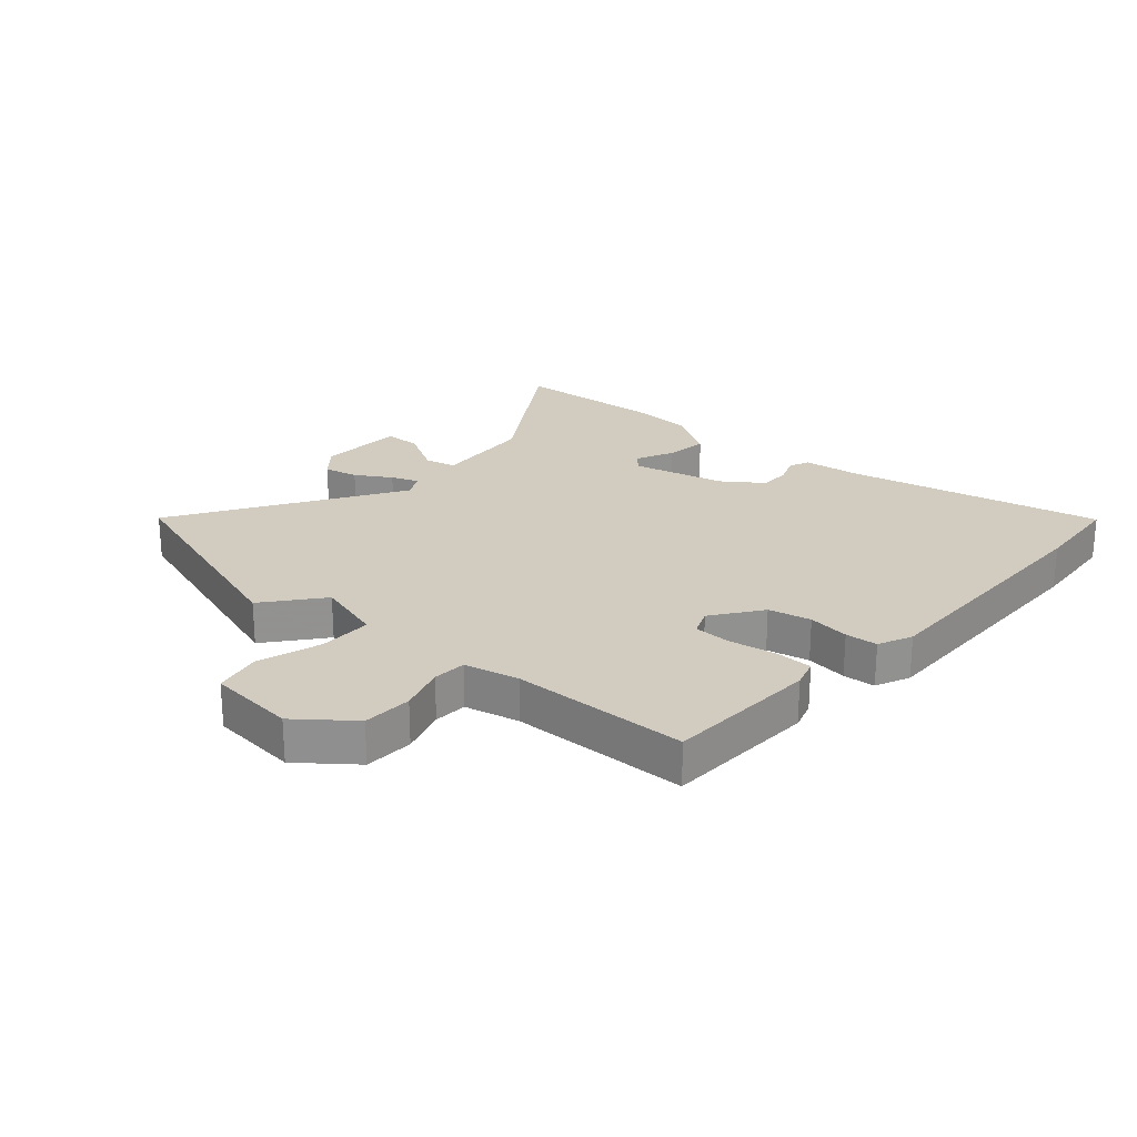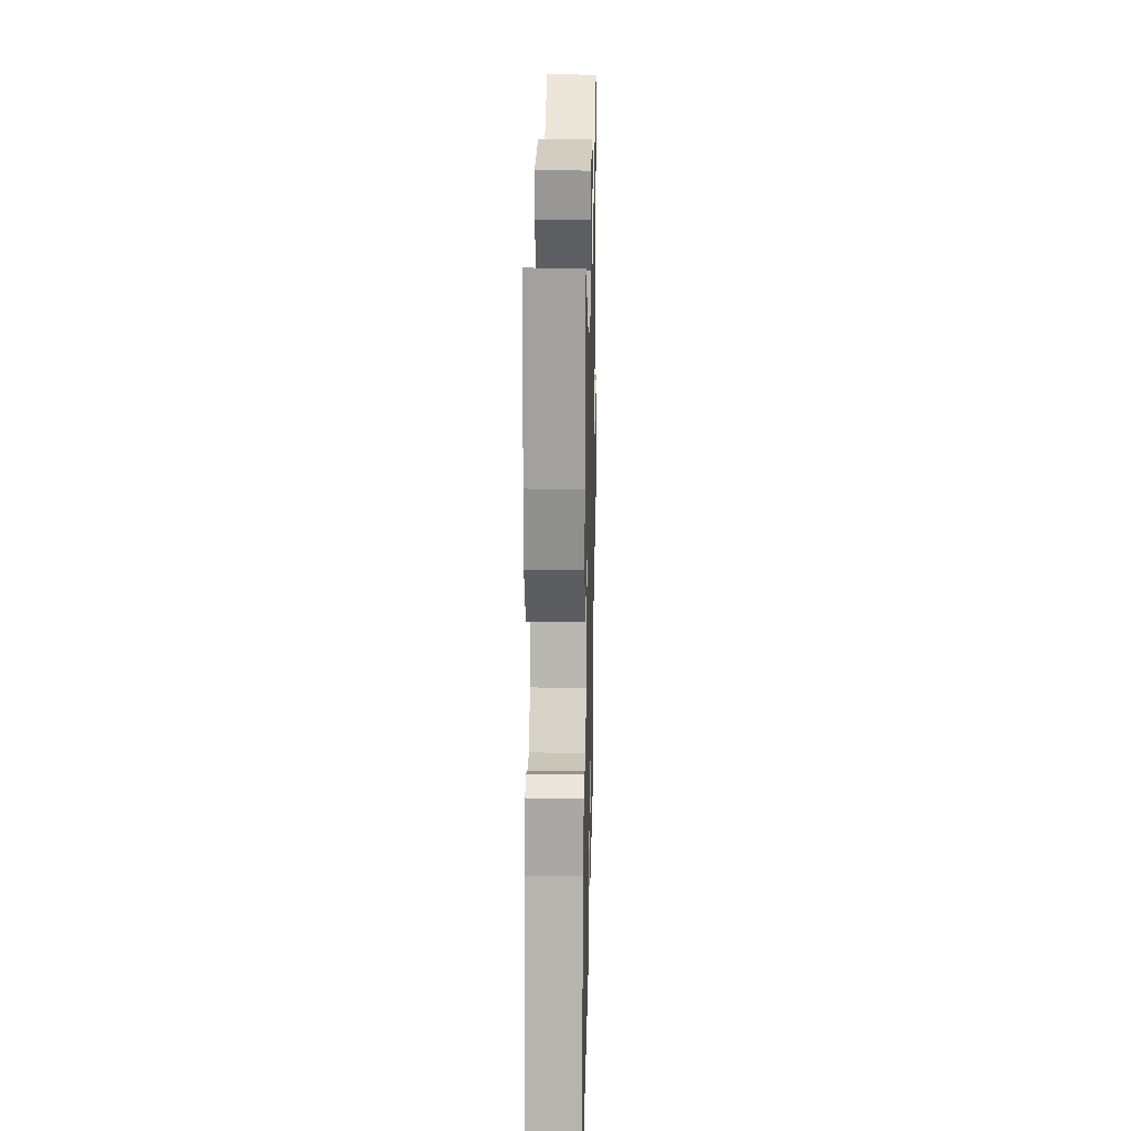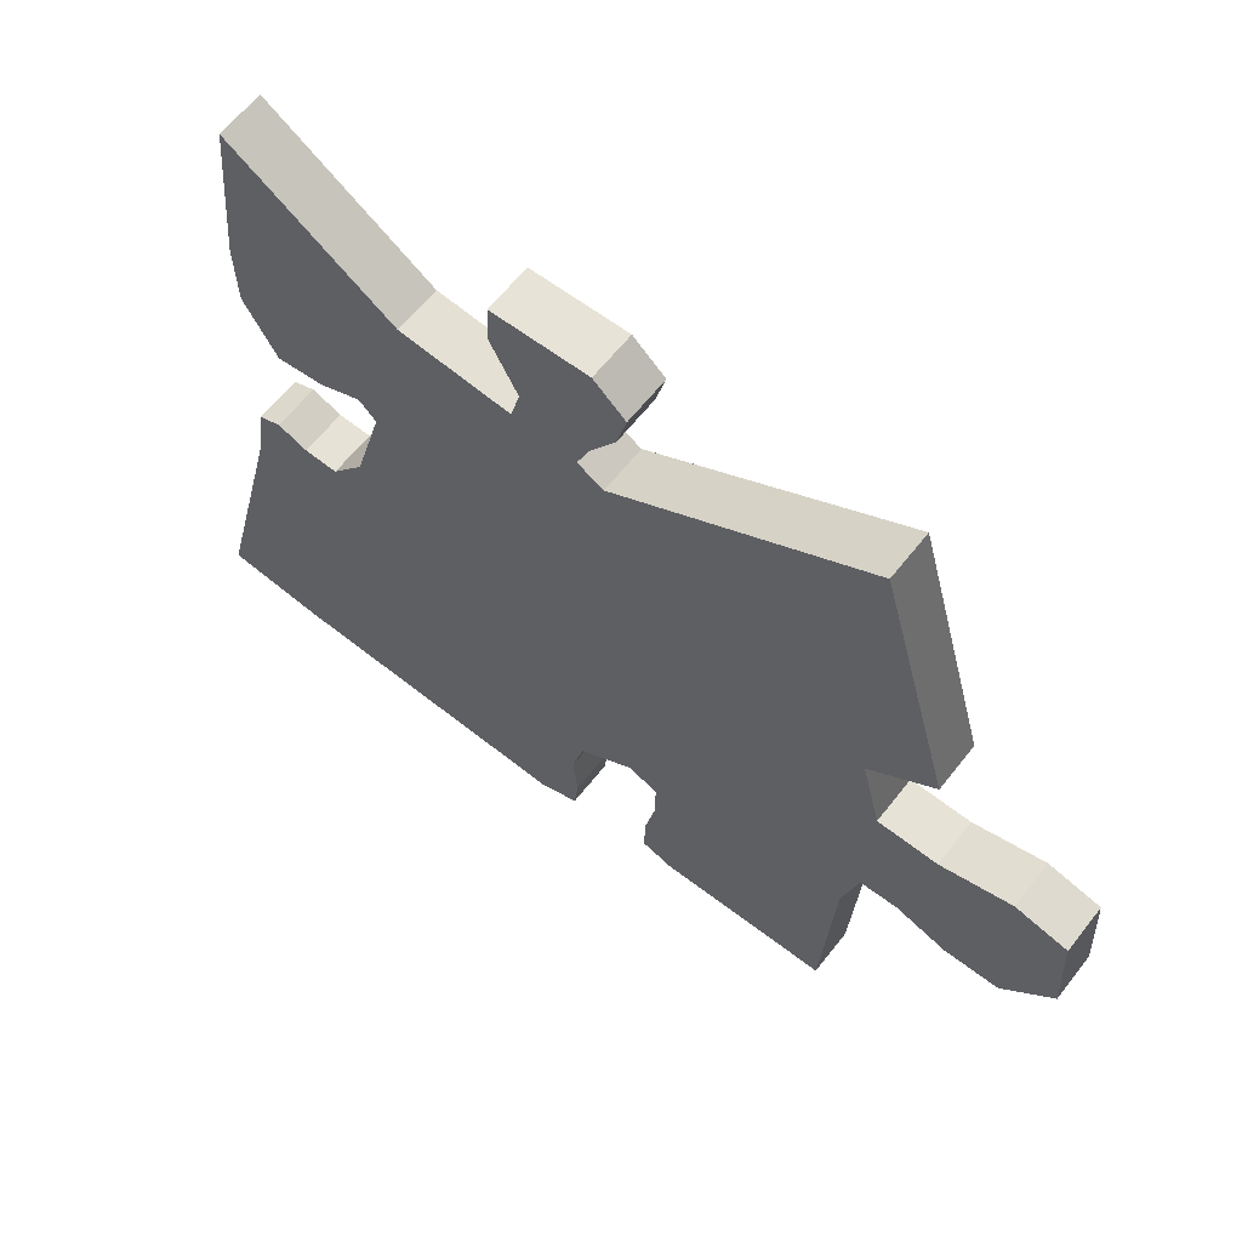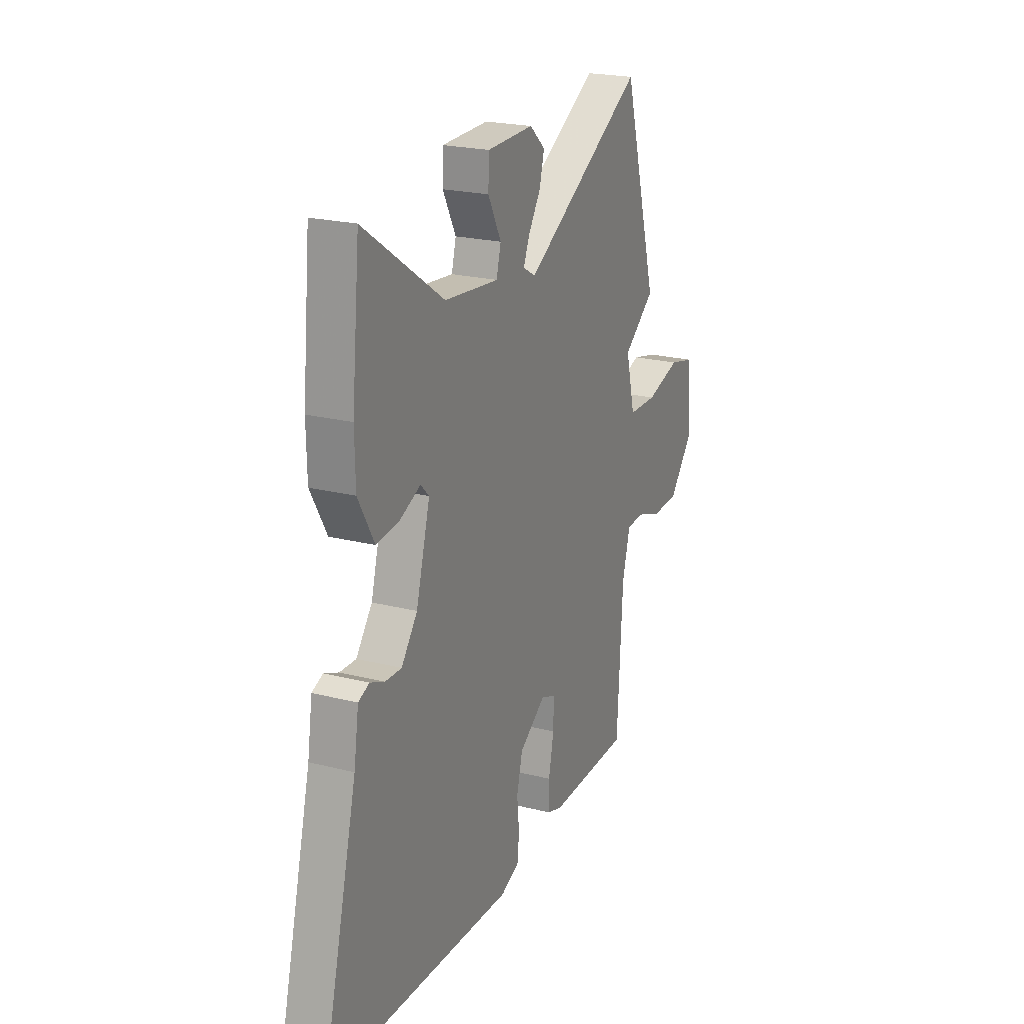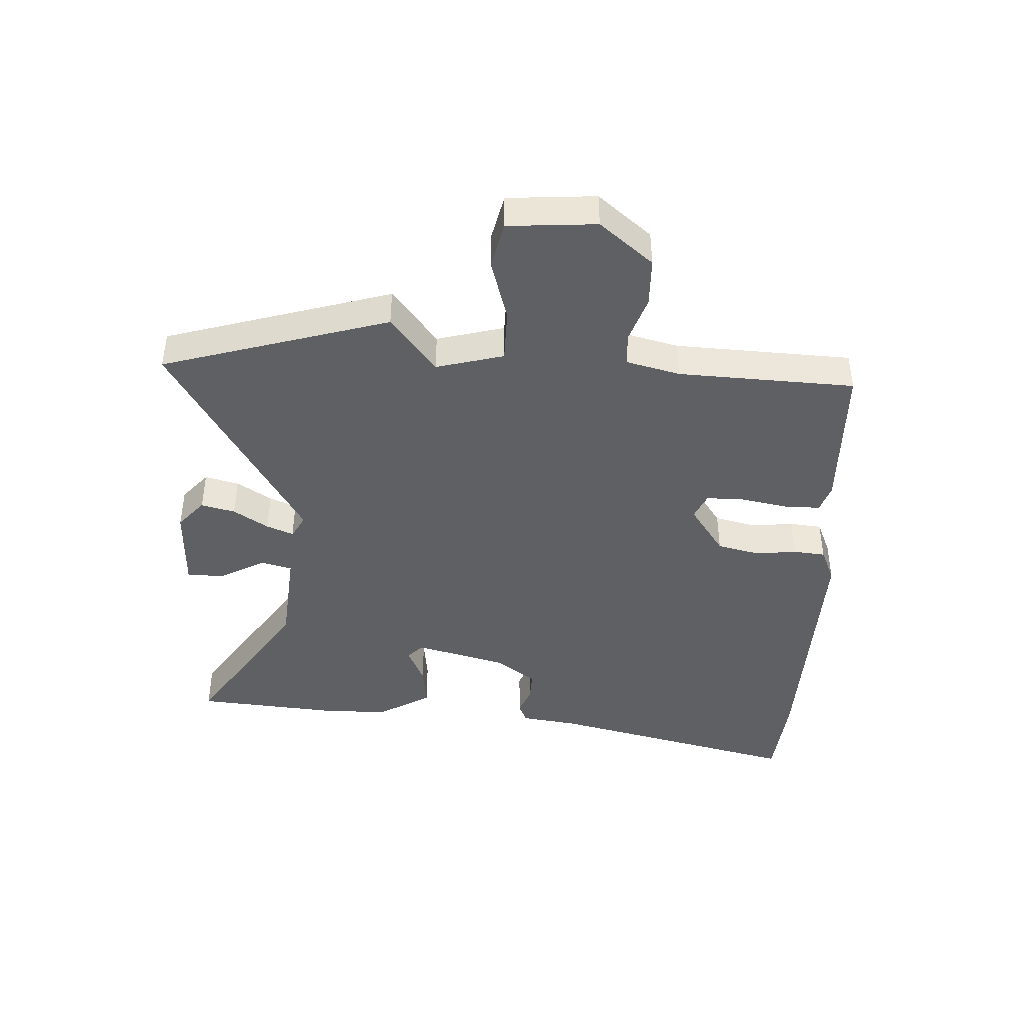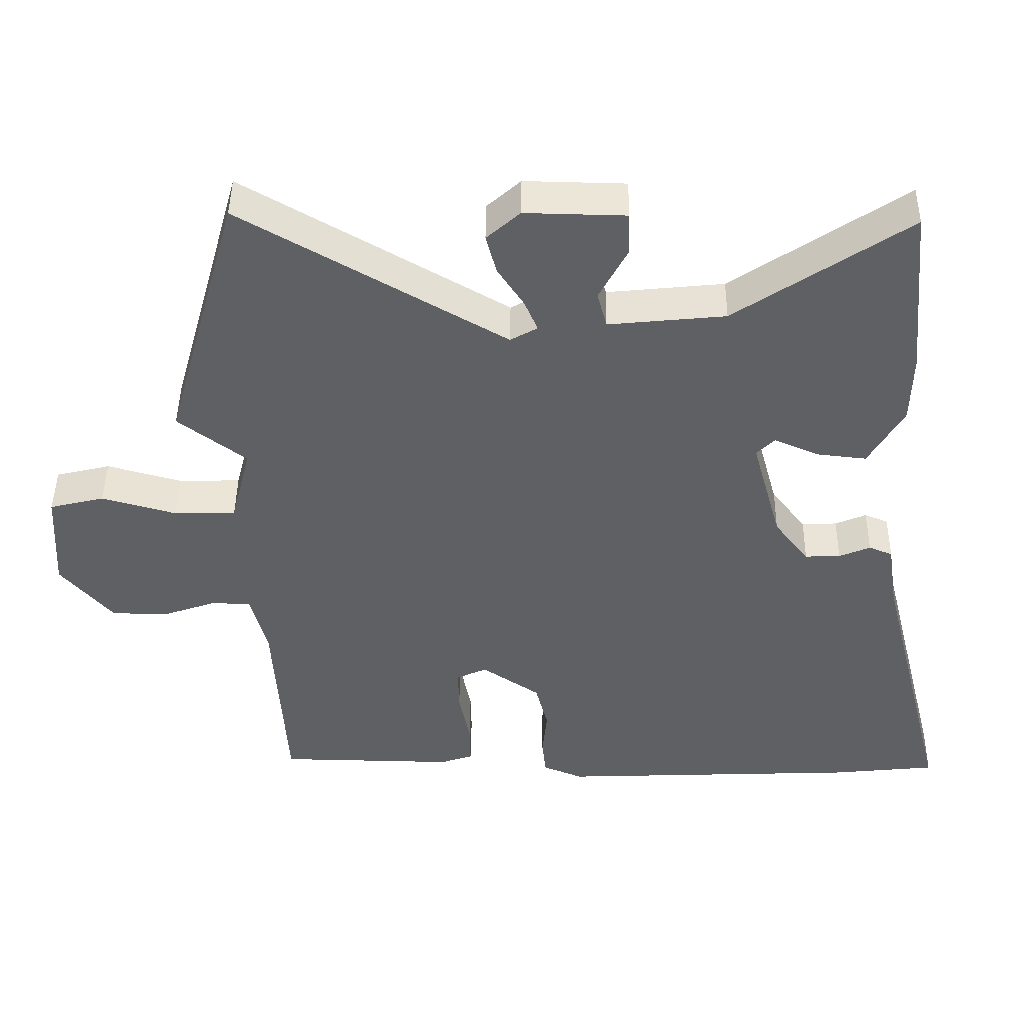
<metadata>
{"format":"obj","ext":"obj","renderer":"f3d","projection":"perspective","resolution":1024,"background":"white","views":[{"elev":24.2,"azim":133.1,"up":"+Y"},{"elev":23.4,"azim":-88.7,"up":"+Z"},{"elev":62.6,"azim":38.1,"up":"+Z"},{"elev":22.2,"azim":-66.1,"up":"+Z"},{"elev":-42.7,"azim":87.9,"up":"+Y"},{"elev":45.3,"azim":-179.3,"up":"+Z"}]}
</metadata>
<code>
v 0.44 0.07 -0.479
v 0.183 0.07 -0.483
v 0.136 0.07 -0.467
v 0.137 0.07 -0.405
v 0.153 0.07 -0.326
v 0.154 0.07 -0.263
v 0.11 0.07 -0.243
v 0.026 0.07 -0.3
v 0.008 0.07 -0.371
v 0.015 0.07 -0.441
v 0.009 0.07 -0.495
v -0.049 0.07 -0.519
v -0.488 0.07 -0.501
v -0.639 0.07 -0.485
v -0.531 0.07 -0.061
v -0.516 0.07 0.036
v -0.482 0.07 0.05
v -0.437 0.07 0.031
v -0.386 0.07 0.029
v -0.336 0.07 0.094
v -0.293 0.07 0.249
v -0.319 0.07 0.275
v -0.383 0.07 0.247
v -0.455 0.07 0.239
v -0.505 0.07 0.327
v -0.507 0.07 0.428
v -0.482 0.07 0.68
v -0.234 0.07 0.512
v -0.066 0.07 0.495
v -0.052 0.07 0.547
v -0.093 0.07 0.625
v -0.091 0.07 0.687
v 0.054 0.07 0.69
v 0.102 0.07 0.647
v 0.087 0.07 0.59
v 0.049 0.07 0.532
v 0.03 0.07 0.487
v 0.069 0.07 0.465
v 0.447 0.07 0.686
v 0.556 0.07 0.303
v 0.458 0.07 0.228
v 0.487 0.07 0.114
v 0.577 0.07 0.112
v 0.684 0.07 0.142
v 0.763 0.07 0.123
v 0.772 0.07 -0.026
v 0.697 0.07 -0.115
v 0.614 0.07 -0.116
v 0.537 0.07 -0.089
v 0.481 0.07 -0.091
v 0.457 0.07 -0.182
v 0.44 0 -0.479
v 0.183 0 -0.483
v 0.136 0 -0.467
v 0.137 0 -0.405
v 0.153 0 -0.326
v 0.154 0 -0.263
v 0.11 0 -0.243
v 0.026 0 -0.3
v 0.008 0 -0.371
v 0.015 0 -0.441
v 0.009 0 -0.495
v -0.049 0 -0.519
v -0.488 0 -0.501
v -0.639 0 -0.485
v -0.531 0 -0.061
v -0.516 0 0.036
v -0.482 0 0.05
v -0.437 0 0.031
v -0.386 0 0.029
v -0.336 0 0.094
v -0.293 0 0.249
v -0.319 0 0.275
v -0.383 0 0.247
v -0.455 0 0.239
v -0.505 0 0.327
v -0.507 0 0.428
v -0.482 0 0.68
v -0.234 0 0.512
v -0.066 0 0.495
v -0.052 0 0.547
v -0.093 0 0.625
v -0.091 0 0.687
v 0.054 0 0.69
v 0.102 0 0.647
v 0.087 0 0.59
v 0.049 0 0.532
v 0.03 0 0.487
v 0.069 0 0.465
v 0.447 0 0.686
v 0.556 0 0.303
v 0.458 0 0.228
v 0.487 0 0.114
v 0.577 0 0.112
v 0.684 0 0.142
v 0.763 0 0.123
v 0.772 0 -0.026
v 0.697 0 -0.115
v 0.614 0 -0.116
v 0.537 0 -0.089
v 0.481 0 -0.091
v 0.457 0 -0.182
f 47 48 49
f 46 47 49
f 45 46 49
f 44 45 49
f 43 44 49
f 42 43 49 50
f 41 42 50 51
f 38 39 40 41
f 41 51 1
f 38 41 1
f 37 38 1
f 34 35 36
f 33 34 36
f 32 33 36
f 31 32 36
f 30 31 36
f 29 30 36 37
f 26 27 28
f 25 26 28
f 24 25 28
f 23 24 28
f 22 23 28
f 21 22 28 29
f 20 21 29 37
f 15 16 17 18
f 15 18 19
f 14 15 19
f 13 14 19
f 12 13 19
f 11 12 19
f 10 11 19
f 9 10 19
f 19 20 37
f 9 19 37
f 8 9 37
f 3 4 5
f 2 3 5
f 1 2 5
f 1 5 6
f 37 1 6
f 7 8 37
f 6 7 37
f 100 99 98
f 100 98 97
f 100 97 96
f 100 96 95
f 100 95 94
f 101 100 94 93
f 102 101 93 92
f 92 91 90 89
f 52 102 92
f 52 92 89
f 52 89 88
f 87 86 85
f 87 85 84
f 87 84 83
f 87 83 82
f 87 82 81
f 88 87 81 80
f 79 78 77
f 79 77 76
f 79 76 75
f 79 75 74
f 79 74 73
f 80 79 73 72
f 88 80 72 71
f 69 68 67 66
f 70 69 66
f 70 66 65
f 70 65 64
f 70 64 63
f 70 63 62
f 70 62 61
f 70 61 60
f 88 71 70
f 88 70 60
f 88 60 59
f 56 55 54
f 56 54 53
f 56 53 52
f 57 56 52
f 57 52 88
f 88 59 58
f 88 58 57
f 1 52 53 2
f 2 53 54 3
f 3 54 55 4
f 4 55 56 5
f 5 56 57 6
f 6 57 58 7
f 7 58 59 8
f 8 59 60 9
f 9 60 61 10
f 10 61 62 11
f 11 62 63 12
f 12 63 64 13
f 13 64 65 14
f 14 65 66 15
f 15 66 67 16
f 16 67 68 17
f 17 68 69 18
f 18 69 70 19
f 19 70 71 20
f 20 71 72 21
f 21 72 73 22
f 22 73 74 23
f 23 74 75 24
f 24 75 76 25
f 25 76 77 26
f 26 77 78 27
f 27 78 79 28
f 28 79 80 29
f 29 80 81 30
f 30 81 82 31
f 31 82 83 32
f 32 83 84 33
f 33 84 85 34
f 34 85 86 35
f 35 86 87 36
f 36 87 88 37
f 37 88 89 38
f 38 89 90 39
f 39 90 91 40
f 40 91 92 41
f 41 92 93 42
f 42 93 94 43
f 43 94 95 44
f 44 95 96 45
f 45 96 97 46
f 46 97 98 47
f 47 98 99 48
f 48 99 100 49
f 49 100 101 50
f 50 101 102 51
f 51 102 52 1

</code>
